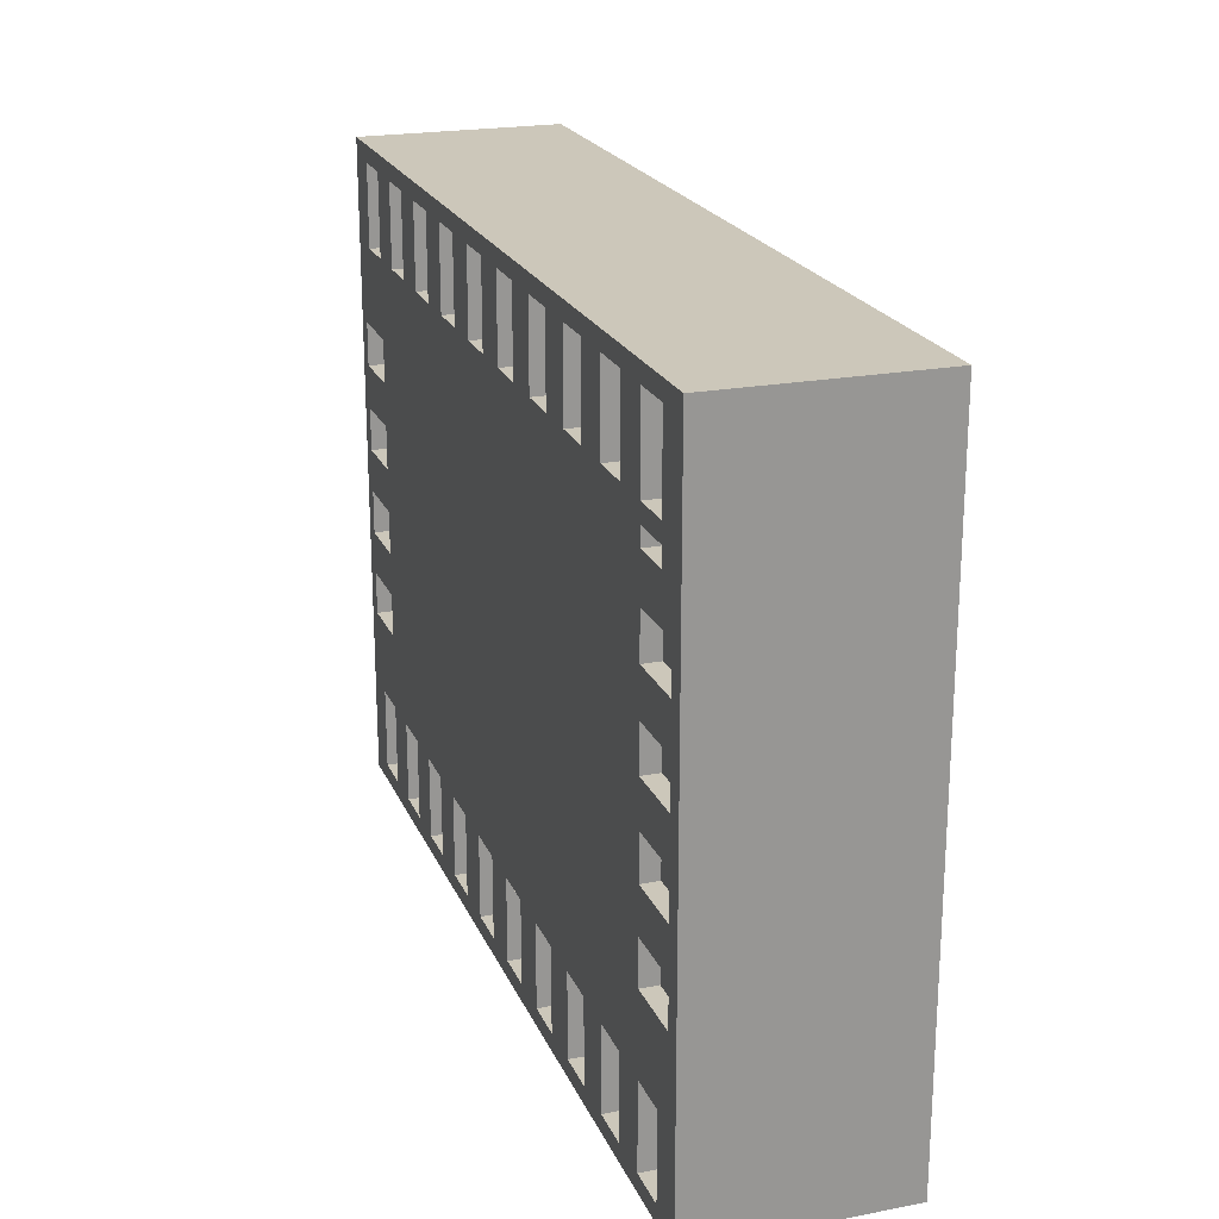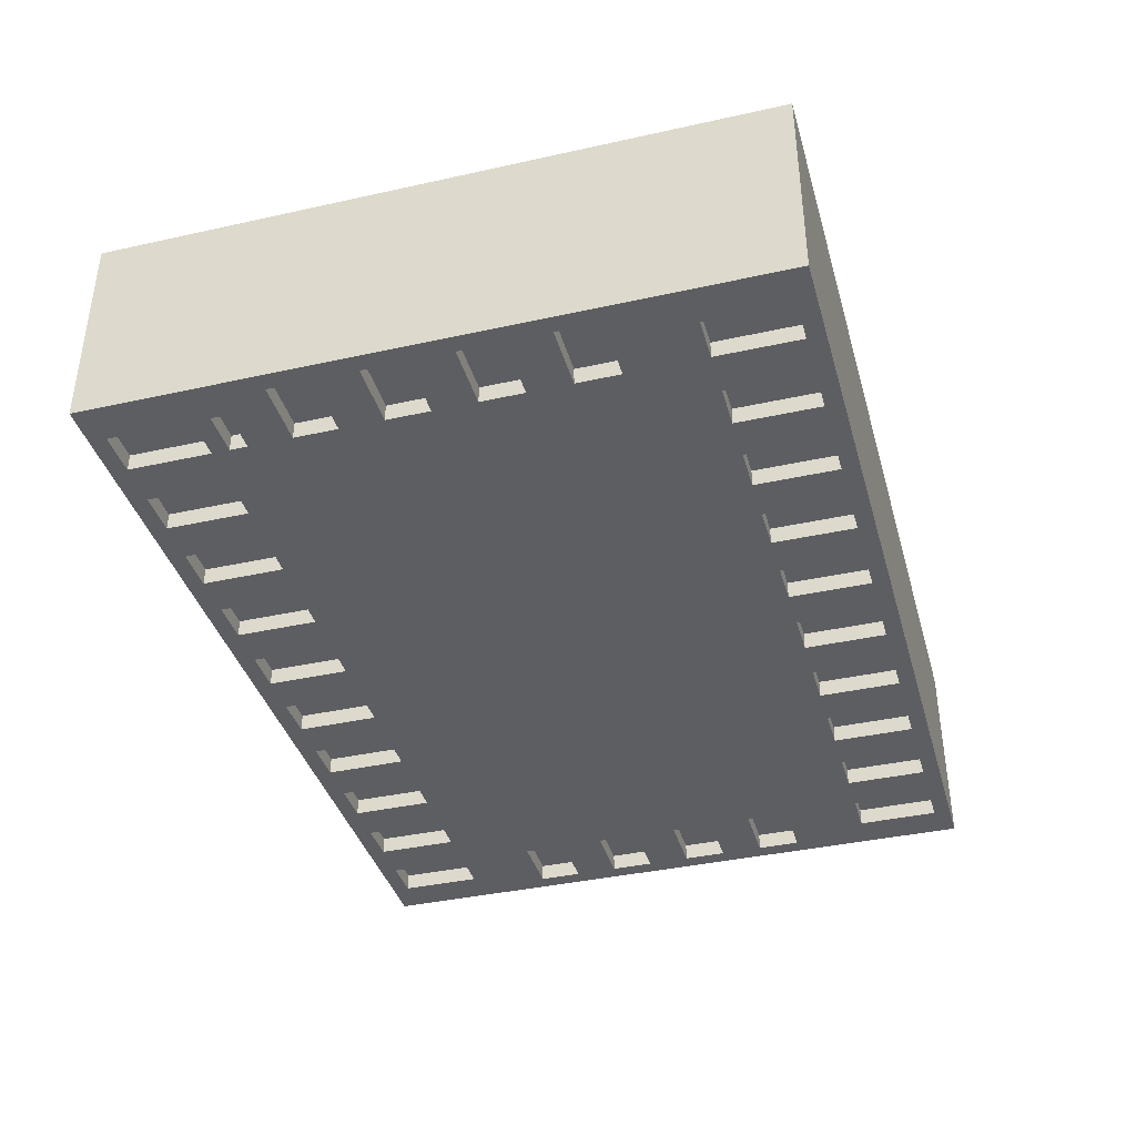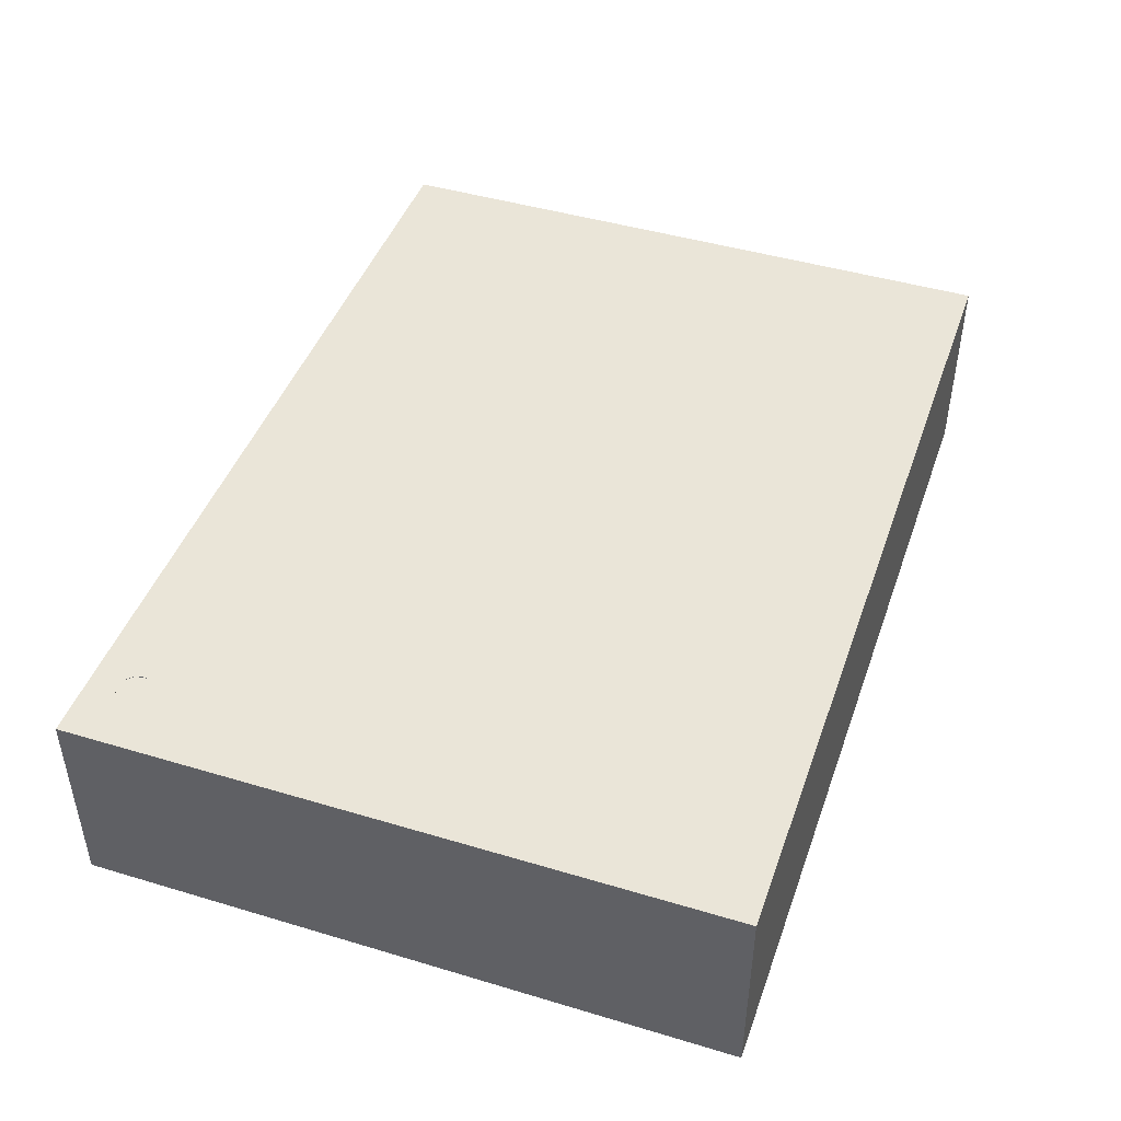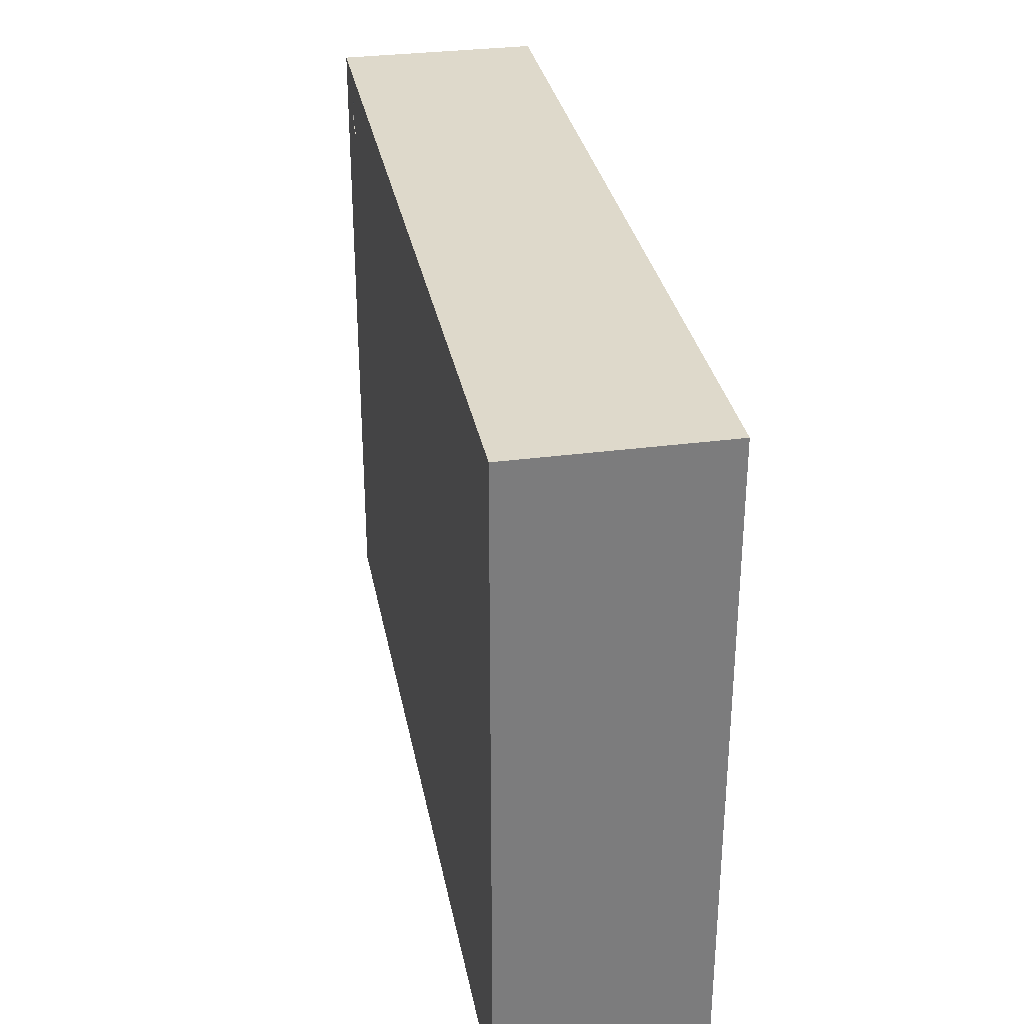
<metadata>
{"format":"obj","ext":"obj","renderer":"f3d","projection":"perspective","resolution":1024,"background":"white","views":[{"elev":21.4,"azim":71.3,"up":"+Z"},{"elev":-38.6,"azim":105.6,"up":"+Y"},{"elev":45.1,"azim":109.1,"up":"+Y"},{"elev":31.7,"azim":-100.6,"up":"+Z"}]}
</metadata>
<code>
g Body30
v -0.007778 0.06725 0.02289
v -0.007832 0.06725 0.02291
v -0.007871 0.06725 0.02295
v -0.007885 0.06725 0.023
v -0.007871 0.06725 0.02305
v -0.007832 0.06725 0.02309
v -0.007778 0.06725 0.02311
v -0.007725 0.06725 0.02309
v -0.007685 0.06725 0.02305
v -0.007671 0.06725 0.023
v -0.007685 0.06725 0.02295
v -0.007725 0.06725 0.02291
v -0.007778 0.06725 0.02289
v -0.007725 0.06725 0.02291
v -0.007685 0.06725 0.02295
v -0.007671 0.06725 0.023
v -0.007685 0.06725 0.02305
v -0.007725 0.06725 0.02309
v -0.007778 0.06725 0.02311
v -0.007832 0.06725 0.02309
v -0.007871 0.06725 0.02305
v -0.007885 0.06725 0.023
v -0.007871 0.06725 0.02295
v -0.007832 0.06725 0.02291
v -0.01261 0.06607 0.01947
v -0.01261 0.06607 0.02327
v -0.01261 0.06725 0.02327
v -0.01261 0.06725 0.01947
v -0.007406 0.06607 0.02327
v -0.007406 0.06725 0.02327
v -0.007406 0.06607 0.01947
v -0.007406 0.06725 0.01947
v -0.007631 0.06607 0.0225
v -0.007881 0.06607 0.0225
v -0.007881 0.06607 0.0226
v -0.007631 0.06607 0.0226
v -0.007881 0.06607 0.0227
v -0.007881 0.06607 0.02317
v -0.007631 0.06607 0.02317
v -0.007631 0.06607 0.0227
v -0.01213 0.06607 0.022
v -0.01251 0.06607 0.022
v -0.01251 0.06607 0.02225
v -0.01213 0.06607 0.02225
v -0.007881 0.06607 0.02005
v -0.007631 0.06607 0.02005
v -0.007631 0.06607 0.01957
v -0.007881 0.06607 0.01957
v -0.01251 0.06607 0.0215
v -0.01251 0.06607 0.02175
v -0.01213 0.06607 0.02175
v -0.01213 0.06607 0.0215
v -0.01251 0.06607 0.021
v -0.01251 0.06607 0.02125
v -0.01213 0.06607 0.02125
v -0.01213 0.06607 0.021
v -0.01251 0.06607 0.0205
v -0.01251 0.06607 0.02075
v -0.01213 0.06607 0.02075
v -0.01213 0.06607 0.0205
v -0.008381 0.06607 0.02005
v -0.008131 0.06607 0.02005
v -0.008131 0.06607 0.01957
v -0.008381 0.06607 0.01957
v -0.008881 0.06607 0.02005
v -0.008631 0.06607 0.02005
v -0.008631 0.06607 0.01957
v -0.008881 0.06607 0.01957
v -0.008381 0.06607 0.0227
v -0.008381 0.06607 0.02317
v -0.008131 0.06607 0.02317
v -0.008131 0.06607 0.0227
v -0.008881 0.06607 0.0227
v -0.008881 0.06607 0.02317
v -0.008631 0.06607 0.02317
v -0.008631 0.06607 0.0227
v -0.009381 0.06607 0.0227
v -0.009381 0.06607 0.02317
v -0.009131 0.06607 0.02317
v -0.009131 0.06607 0.0227
v -0.009881 0.06607 0.0227
v -0.009881 0.06607 0.02317
v -0.009631 0.06607 0.02317
v -0.009631 0.06607 0.0227
v -0.01038 0.06607 0.0227
v -0.01038 0.06607 0.02317
v -0.01013 0.06607 0.02317
v -0.01013 0.06607 0.0227
v -0.01088 0.06607 0.0227
v -0.01088 0.06607 0.02317
v -0.01063 0.06607 0.02317
v -0.01063 0.06607 0.0227
v -0.01138 0.06607 0.0227
v -0.01138 0.06607 0.02317
v -0.01113 0.06607 0.02317
v -0.01113 0.06607 0.0227
v -0.01188 0.06607 0.0227
v -0.01188 0.06607 0.02317
v -0.01163 0.06607 0.02317
v -0.01163 0.06607 0.0227
v -0.01138 0.06607 0.02005
v -0.01113 0.06607 0.02005
v -0.01113 0.06607 0.01957
v -0.01138 0.06607 0.01957
v -0.01188 0.06607 0.02005
v -0.01163 0.06607 0.02005
v -0.01163 0.06607 0.01957
v -0.01188 0.06607 0.01957
v -0.01238 0.06607 0.02005
v -0.01213 0.06607 0.02005
v -0.01213 0.06607 0.01957
v -0.01238 0.06607 0.01957
v -0.007506 0.06607 0.0205
v -0.007881 0.06607 0.0205
v -0.007881 0.06607 0.02075
v -0.007506 0.06607 0.02075
v -0.01088 0.06607 0.02005
v -0.01063 0.06607 0.02005
v -0.01063 0.06607 0.01957
v -0.01088 0.06607 0.01957
v -0.01038 0.06607 0.02005
v -0.01013 0.06607 0.02005
v -0.01013 0.06607 0.01957
v -0.01038 0.06607 0.01957
v -0.009881 0.06607 0.02005
v -0.009631 0.06607 0.02005
v -0.009631 0.06607 0.01957
v -0.009881 0.06607 0.01957
v -0.009381 0.06607 0.02005
v -0.009131 0.06607 0.02005
v -0.009131 0.06607 0.01957
v -0.009381 0.06607 0.01957
v -0.007506 0.06607 0.021
v -0.007881 0.06607 0.021
v -0.007881 0.06607 0.02125
v -0.007506 0.06607 0.02125
v -0.007506 0.06607 0.0215
v -0.007881 0.06607 0.0215
v -0.007881 0.06607 0.02175
v -0.007506 0.06607 0.02175
v -0.007506 0.06607 0.022
v -0.007881 0.06607 0.022
v -0.007881 0.06607 0.02225
v -0.007506 0.06607 0.02225
v -0.01213 0.06607 0.0227
v -0.01238 0.06607 0.0227
v -0.01238 0.06607 0.02317
v -0.01213 0.06607 0.02317
v -0.01238 0.06617 0.0227
v -0.01238 0.06617 0.02317
v -0.01213 0.06617 0.02317
v -0.01213 0.06617 0.0227
v -0.007881 0.06617 0.022
v -0.007881 0.06617 0.02225
v -0.007506 0.06617 0.02225
v -0.007506 0.06617 0.022
v -0.007881 0.06617 0.0215
v -0.007881 0.06617 0.02175
v -0.007506 0.06617 0.02175
v -0.007506 0.06617 0.0215
v -0.007881 0.06617 0.021
v -0.007881 0.06617 0.02125
v -0.007506 0.06617 0.02125
v -0.007506 0.06617 0.021
v -0.009131 0.06617 0.02005
v -0.009131 0.06617 0.01957
v -0.009381 0.06617 0.01957
v -0.009381 0.06617 0.02005
v -0.009631 0.06617 0.02005
v -0.009631 0.06617 0.01957
v -0.009881 0.06617 0.01957
v -0.009881 0.06617 0.02005
v -0.01013 0.06617 0.02005
v -0.01013 0.06617 0.01957
v -0.01038 0.06617 0.01957
v -0.01038 0.06617 0.02005
v -0.01063 0.06617 0.02005
v -0.01063 0.06617 0.01957
v -0.01088 0.06617 0.01957
v -0.01088 0.06617 0.02005
v -0.007881 0.06617 0.0205
v -0.007881 0.06617 0.02075
v -0.007506 0.06617 0.02075
v -0.007506 0.06617 0.0205
v -0.01213 0.06617 0.02005
v -0.01213 0.06617 0.01957
v -0.01238 0.06617 0.01957
v -0.01238 0.06617 0.02005
v -0.01163 0.06617 0.02005
v -0.01163 0.06617 0.01957
v -0.01188 0.06617 0.01957
v -0.01188 0.06617 0.02005
v -0.01113 0.06617 0.02005
v -0.01113 0.06617 0.01957
v -0.01138 0.06617 0.01957
v -0.01138 0.06617 0.02005
v -0.01188 0.06617 0.02317
v -0.01163 0.06617 0.02317
v -0.01163 0.06617 0.0227
v -0.01188 0.06617 0.0227
v -0.01138 0.06617 0.02317
v -0.01113 0.06617 0.02317
v -0.01113 0.06617 0.0227
v -0.01138 0.06617 0.0227
v -0.01088 0.06617 0.02317
v -0.01063 0.06617 0.02317
v -0.01063 0.06617 0.0227
v -0.01088 0.06617 0.0227
v -0.01038 0.06617 0.02317
v -0.01013 0.06617 0.02317
v -0.01013 0.06617 0.0227
v -0.01038 0.06617 0.0227
v -0.009881 0.06617 0.02317
v -0.009631 0.06617 0.02317
v -0.009631 0.06617 0.0227
v -0.009881 0.06617 0.0227
v -0.009381 0.06617 0.02317
v -0.009131 0.06617 0.02317
v -0.009131 0.06617 0.0227
v -0.009381 0.06617 0.0227
v -0.008881 0.06617 0.02317
v -0.008631 0.06617 0.02317
v -0.008631 0.06617 0.0227
v -0.008881 0.06617 0.0227
v -0.008381 0.06617 0.02317
v -0.008131 0.06617 0.02317
v -0.008131 0.06617 0.0227
v -0.008381 0.06617 0.0227
v -0.008631 0.06617 0.02005
v -0.008631 0.06617 0.01957
v -0.008881 0.06617 0.01957
v -0.008881 0.06617 0.02005
v -0.008131 0.06617 0.02005
v -0.008131 0.06617 0.01957
v -0.008381 0.06617 0.01957
v -0.008381 0.06617 0.02005
v -0.01251 0.06617 0.02075
v -0.01213 0.06617 0.02075
v -0.01213 0.06617 0.0205
v -0.01251 0.06617 0.0205
v -0.01251 0.06617 0.02125
v -0.01213 0.06617 0.02125
v -0.01213 0.06617 0.021
v -0.01251 0.06617 0.021
v -0.01251 0.06617 0.02175
v -0.01213 0.06617 0.02175
v -0.01213 0.06617 0.0215
v -0.01251 0.06617 0.0215
v -0.007631 0.06617 0.02005
v -0.007631 0.06617 0.01957
v -0.007881 0.06617 0.01957
v -0.007881 0.06617 0.02005
v -0.01251 0.06617 0.022
v -0.01251 0.06617 0.02225
v -0.01213 0.06617 0.02225
v -0.01213 0.06617 0.022
v -0.007881 0.06617 0.02317
v -0.007631 0.06617 0.02317
v -0.007631 0.06617 0.0227
v -0.007881 0.06617 0.0227
v -0.007881 0.06617 0.0225
v -0.007881 0.06617 0.0226
v -0.007631 0.06617 0.0226
v -0.007631 0.06617 0.0225
f 2 13 1
f 1 13 14
f 1 14 12
f 12 14 15
f 12 15 11
f 11 15 16
f 11 16 10
f 10 16 17
f 10 17 9
f 9 17 18
f 9 18 8
f 8 18 19
f 8 19 7
f 7 19 20
f 7 20 6
f 6 20 21
f 6 21 5
f 5 21 22
f 5 22 4
f 4 22 23
f 4 23 3
f 3 23 24
f 3 24 2
f 2 24 13
f 25 26 28
f 28 26 27
f 26 29 27
f 27 29 30
f 29 31 30
f 30 31 32
f 31 25 32
f 32 25 28
f 32 28 2
f 2 28 27
f 2 27 3
f 3 27 4
f 4 27 5
f 5 27 6
f 6 27 30
f 6 30 7
f 7 30 8
f 8 30 9
f 9 30 10
f 10 30 11
f 11 30 32
f 11 32 12
f 12 32 1
f 1 32 2
f 25 49 26
f 26 49 50
f 26 50 42
f 42 50 41
f 41 50 51
f 41 51 96
f 96 51 89
f 96 89 90
f 31 128 25
f 25 128 123
f 25 123 124
f 29 136 31
f 31 136 133
f 31 133 116
f 116 133 115
f 115 133 134
f 115 134 65
f 65 134 130
f 65 130 131
f 26 82 29
f 29 82 83
f 29 83 78
f 78 83 84
f 78 84 77
f 77 84 138
f 77 138 139
f 34 143 33
f 33 143 144
f 33 144 36
f 36 144 40
f 36 40 35
f 35 40 37
f 35 37 72
f 72 37 38
f 72 38 71
f 71 38 29
f 71 29 70
f 70 29 75
f 70 75 76
f 35 72 34
f 34 72 69
f 34 69 143
f 143 69 76
f 143 76 142
f 142 76 73
f 142 73 139
f 139 73 80
f 139 80 77
f 38 39 29
f 29 39 40
f 29 40 144
f 42 43 26
f 26 43 146
f 26 146 147
f 43 44 146
f 146 44 145
f 145 44 97
f 145 97 98
f 41 93 44
f 44 93 100
f 44 100 97
f 46 114 45
f 45 114 62
f 45 62 63
f 47 31 46
f 46 31 113
f 46 113 114
f 47 48 31
f 31 48 63
f 31 63 64
f 48 45 63
f 89 51 92
f 92 51 52
f 92 52 85
f 85 52 55
f 85 55 121
f 121 55 118
f 121 118 119
f 55 52 54
f 54 52 49
f 54 49 25
f 54 25 53
f 53 25 58
f 53 58 56
f 56 58 59
f 56 59 102
f 102 59 101
f 101 59 60
f 101 60 106
f 106 60 105
f 105 60 110
f 105 110 111
f 55 56 118
f 118 56 117
f 117 56 102
f 117 102 103
f 58 25 57
f 57 25 109
f 57 109 60
f 60 109 110
f 62 114 61
f 61 114 66
f 61 66 67
f 31 64 67
f 67 64 61
f 65 66 115
f 115 66 114
f 67 68 31
f 31 68 131
f 31 131 132
f 68 65 131
f 69 70 76
f 73 74 80
f 80 74 79
f 79 74 29
f 79 29 78
f 74 75 29
f 82 88 81
f 81 88 122
f 81 122 125
f 125 122 123
f 125 123 128
f 81 125 84
f 84 125 126
f 84 126 138
f 138 126 135
f 138 135 137
f 137 135 136
f 137 136 29
f 85 86 92
f 92 86 91
f 91 86 26
f 91 26 90
f 90 26 95
f 90 95 96
f 86 87 26
f 26 87 82
f 87 88 82
f 122 88 121
f 121 88 85
f 93 94 100
f 100 94 99
f 99 94 26
f 99 26 98
f 98 26 148
f 98 148 145
f 94 95 26
f 96 93 41
f 104 25 103
f 103 25 120
f 103 120 117
f 25 104 107
f 107 104 101
f 107 101 106
f 107 108 25
f 25 108 111
f 25 111 112
f 108 105 111
f 112 109 25
f 116 113 31
f 120 25 119
f 119 25 124
f 119 124 121
f 135 126 129
f 129 126 127
f 129 127 132
f 132 127 31
f 127 128 31
f 135 129 134
f 134 129 130
f 142 139 141
f 141 139 140
f 141 140 29
f 29 140 137
f 144 141 29
f 147 148 26
f 147 146 150
f 150 146 149
f 148 147 151
f 151 147 150
f 145 148 152
f 152 148 151
f 146 145 149
f 149 145 152
f 150 149 151
f 151 149 152
f 143 142 154
f 154 142 153
f 144 143 155
f 155 143 154
f 141 144 156
f 156 144 155
f 142 141 153
f 153 141 156
f 154 153 155
f 155 153 156
f 139 138 158
f 158 138 157
f 140 139 159
f 159 139 158
f 137 140 160
f 160 140 159
f 138 137 157
f 157 137 160
f 158 157 159
f 159 157 160
f 135 134 162
f 162 134 161
f 136 135 163
f 163 135 162
f 133 136 164
f 164 136 163
f 134 133 161
f 161 133 164
f 162 161 163
f 163 161 164
f 131 130 166
f 166 130 165
f 132 131 167
f 167 131 166
f 129 132 168
f 168 132 167
f 130 129 165
f 165 129 168
f 166 165 167
f 167 165 168
f 127 126 170
f 170 126 169
f 128 127 171
f 171 127 170
f 125 128 172
f 172 128 171
f 126 125 169
f 169 125 172
f 170 169 171
f 171 169 172
f 123 122 174
f 174 122 173
f 124 123 175
f 175 123 174
f 121 124 176
f 176 124 175
f 122 121 173
f 173 121 176
f 174 173 175
f 175 173 176
f 119 118 178
f 178 118 177
f 120 119 179
f 179 119 178
f 117 120 180
f 180 120 179
f 118 117 177
f 177 117 180
f 178 177 179
f 179 177 180
f 115 114 182
f 182 114 181
f 116 115 183
f 183 115 182
f 113 116 184
f 184 116 183
f 114 113 181
f 181 113 184
f 182 181 183
f 183 181 184
f 111 110 186
f 186 110 185
f 112 111 187
f 187 111 186
f 109 112 188
f 188 112 187
f 110 109 185
f 185 109 188
f 186 185 187
f 187 185 188
f 107 106 190
f 190 106 189
f 108 107 191
f 191 107 190
f 105 108 192
f 192 108 191
f 106 105 189
f 189 105 192
f 190 189 191
f 191 189 192
f 103 102 194
f 194 102 193
f 104 103 195
f 195 103 194
f 101 104 196
f 196 104 195
f 102 101 193
f 193 101 196
f 194 193 195
f 195 193 196
f 99 98 198
f 198 98 197
f 100 99 199
f 199 99 198
f 97 100 200
f 200 100 199
f 98 97 197
f 197 97 200
f 197 200 198
f 198 200 199
f 95 94 202
f 202 94 201
f 96 95 203
f 203 95 202
f 93 96 204
f 204 96 203
f 94 93 201
f 201 93 204
f 201 204 202
f 202 204 203
f 91 90 206
f 206 90 205
f 92 91 207
f 207 91 206
f 89 92 208
f 208 92 207
f 90 89 205
f 205 89 208
f 205 208 206
f 206 208 207
f 87 86 210
f 210 86 209
f 88 87 211
f 211 87 210
f 85 88 212
f 212 88 211
f 86 85 209
f 209 85 212
f 209 212 210
f 210 212 211
f 83 82 214
f 214 82 213
f 84 83 215
f 215 83 214
f 81 84 216
f 216 84 215
f 82 81 213
f 213 81 216
f 213 216 214
f 214 216 215
f 79 78 218
f 218 78 217
f 80 79 219
f 219 79 218
f 77 80 220
f 220 80 219
f 78 77 217
f 217 77 220
f 217 220 218
f 218 220 219
f 75 74 222
f 222 74 221
f 76 75 223
f 223 75 222
f 73 76 224
f 224 76 223
f 74 73 221
f 221 73 224
f 221 224 222
f 222 224 223
f 71 70 226
f 226 70 225
f 72 71 227
f 227 71 226
f 69 72 228
f 228 72 227
f 70 69 225
f 225 69 228
f 225 228 226
f 226 228 227
f 67 66 230
f 230 66 229
f 68 67 231
f 231 67 230
f 65 68 232
f 232 68 231
f 66 65 229
f 229 65 232
f 230 229 231
f 231 229 232
f 63 62 234
f 234 62 233
f 64 63 235
f 235 63 234
f 61 64 236
f 236 64 235
f 62 61 233
f 233 61 236
f 234 233 235
f 235 233 236
f 59 58 238
f 238 58 237
f 60 59 239
f 239 59 238
f 57 60 240
f 240 60 239
f 58 57 237
f 237 57 240
f 237 240 238
f 238 240 239
f 55 54 242
f 242 54 241
f 56 55 243
f 243 55 242
f 53 56 244
f 244 56 243
f 54 53 241
f 241 53 244
f 241 244 242
f 242 244 243
f 51 50 246
f 246 50 245
f 52 51 247
f 247 51 246
f 49 52 248
f 248 52 247
f 50 49 245
f 245 49 248
f 245 248 246
f 246 248 247
f 47 46 250
f 250 46 249
f 48 47 251
f 251 47 250
f 45 48 252
f 252 48 251
f 46 45 249
f 249 45 252
f 250 249 251
f 251 249 252
f 43 42 254
f 254 42 253
f 44 43 255
f 255 43 254
f 41 44 256
f 256 44 255
f 42 41 253
f 253 41 256
f 254 253 255
f 255 253 256
f 39 38 258
f 258 38 257
f 40 39 259
f 259 39 258
f 37 40 260
f 260 40 259
f 38 37 257
f 257 37 260
f 257 260 258
f 258 260 259
f 35 34 262
f 262 34 261
f 36 35 263
f 263 35 262
f 33 36 264
f 264 36 263
f 34 33 261
f 261 33 264
f 262 261 263
f 263 261 264
f 24 20 13
f 13 20 19
f 13 19 14
f 14 19 18
f 14 18 15
f 15 18 17
f 15 17 16
f 20 24 21
f 21 24 23
f 21 23 22

</code>
